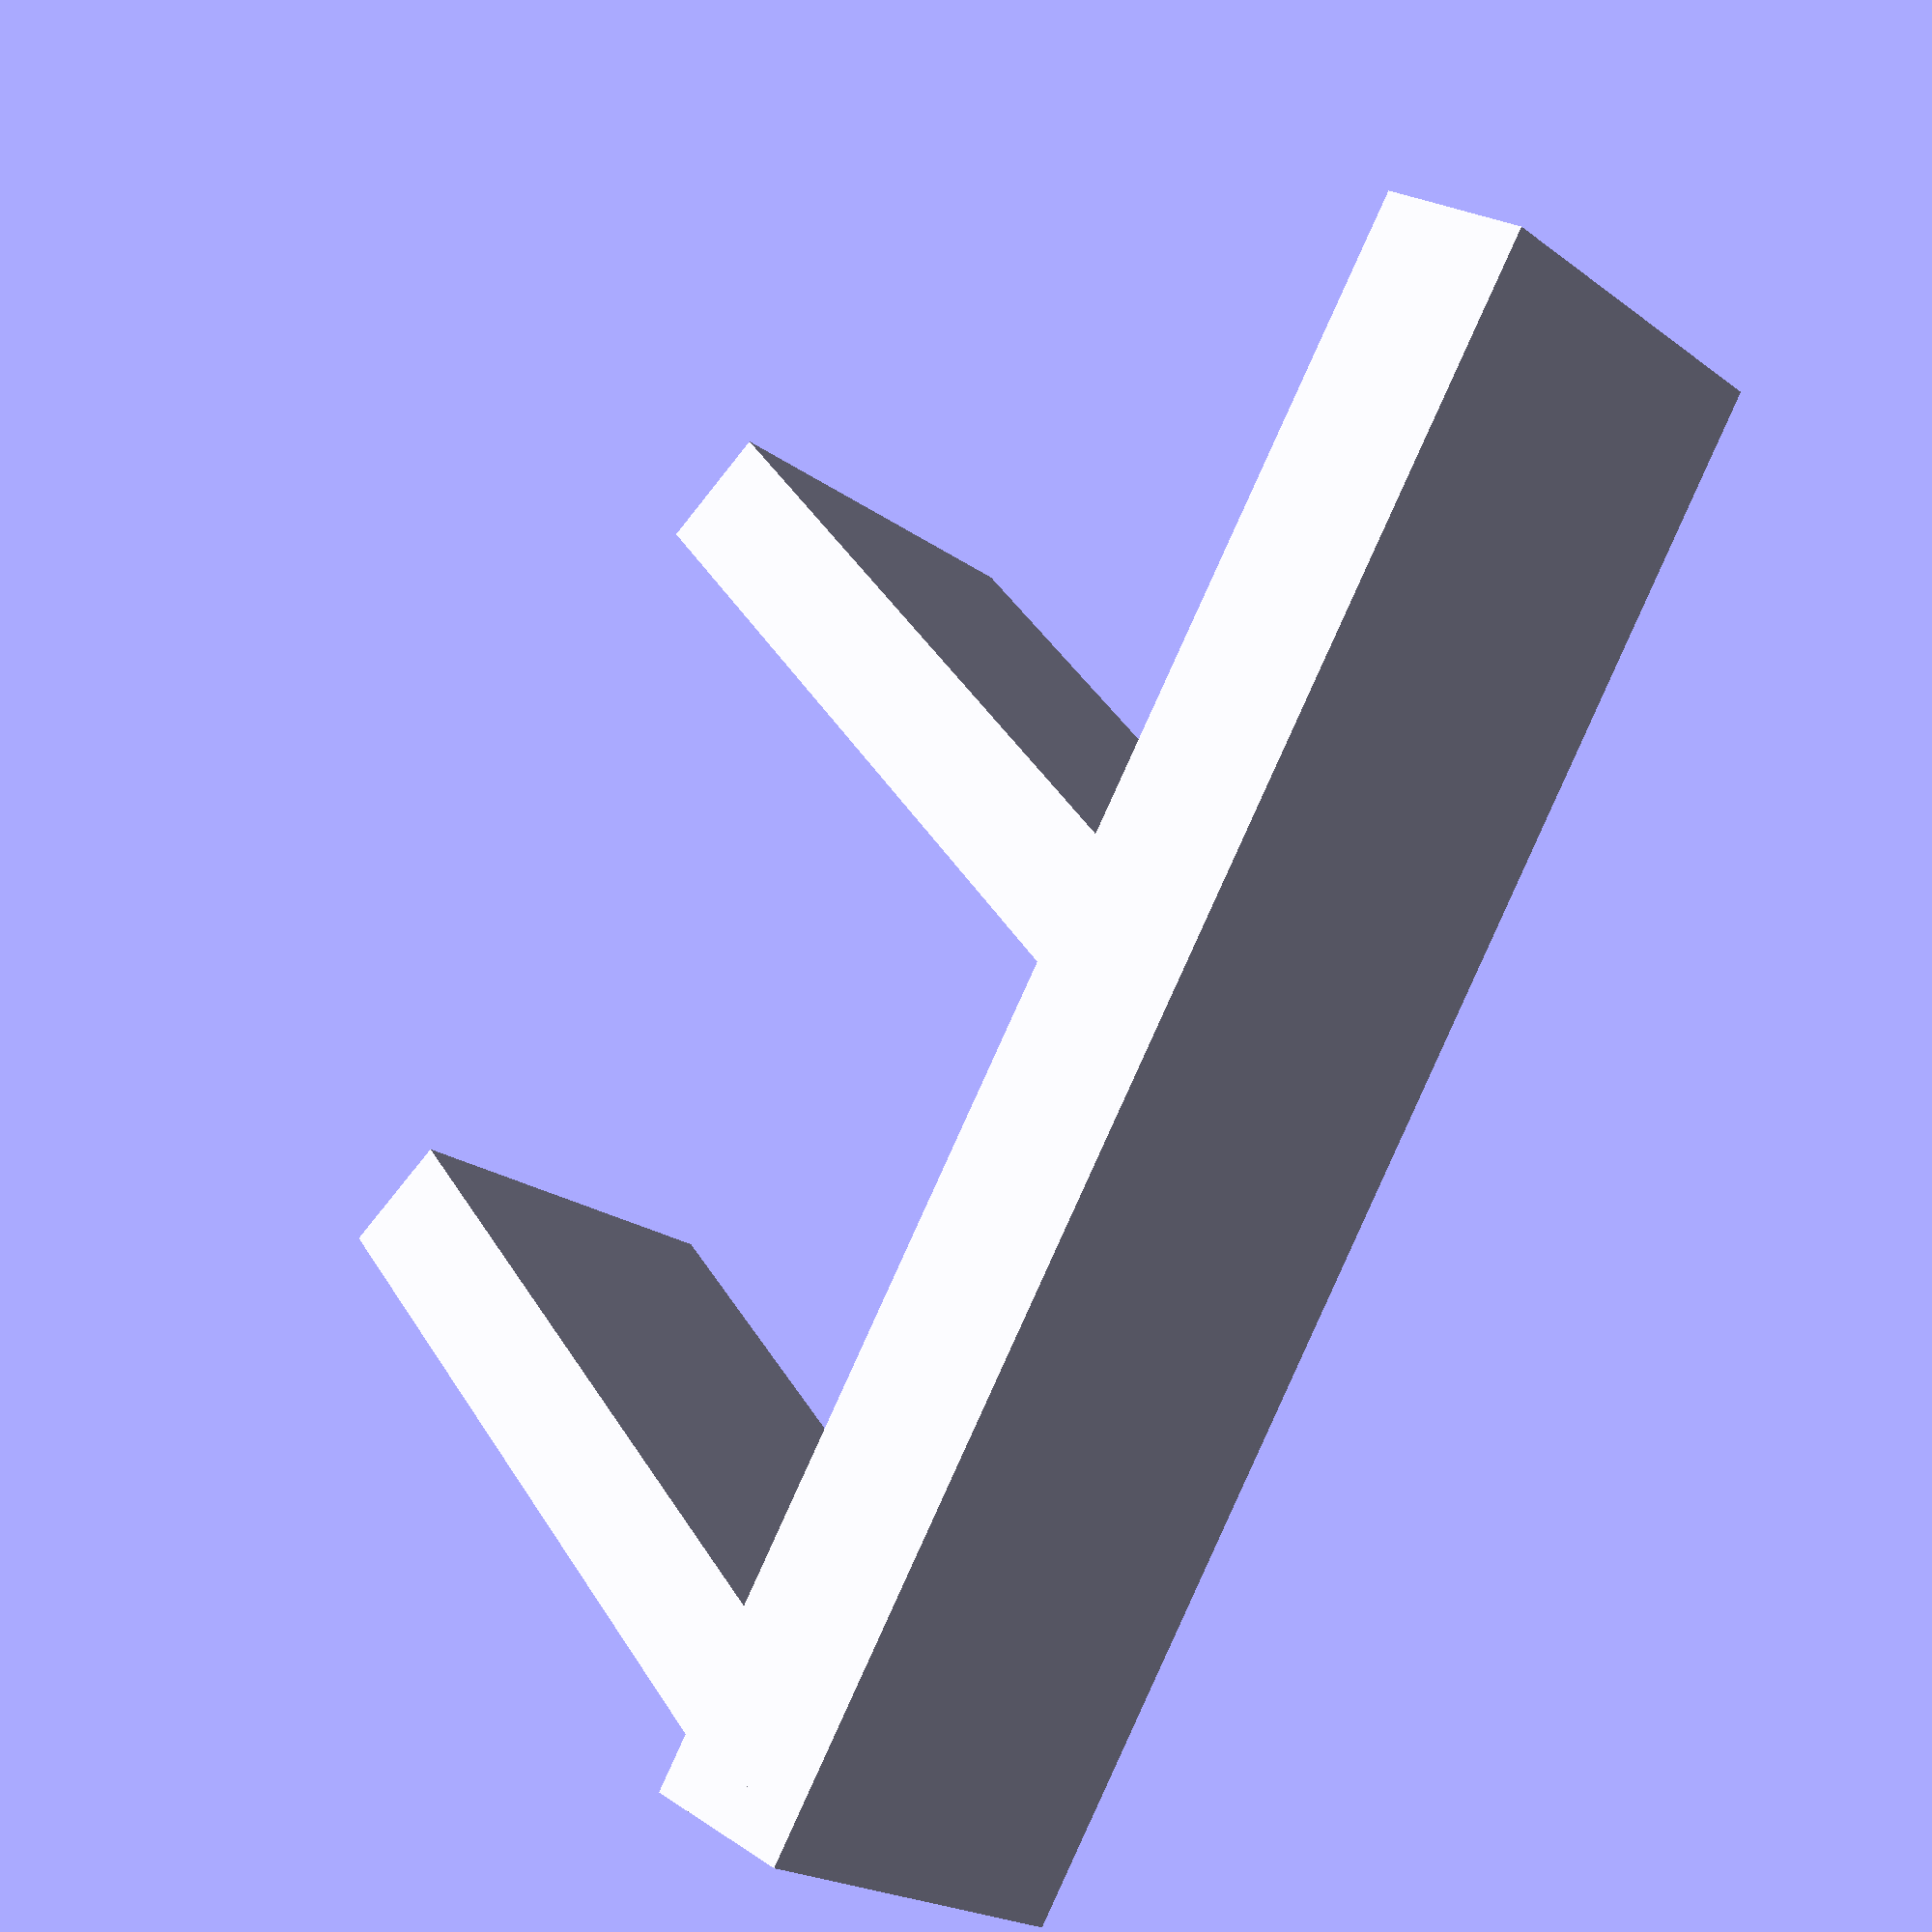
<openscad>
cube ([10,40,4]);
rotate ([-20,0,0])
translate ([0,0,2])
cube ([10,3,20]);
translate ([0,20,2])
rotate ([-20,0,0])
cube ([10,3,20]);
</openscad>
<views>
elev=335.3 azim=325.6 roll=137.2 proj=p view=solid
</views>
